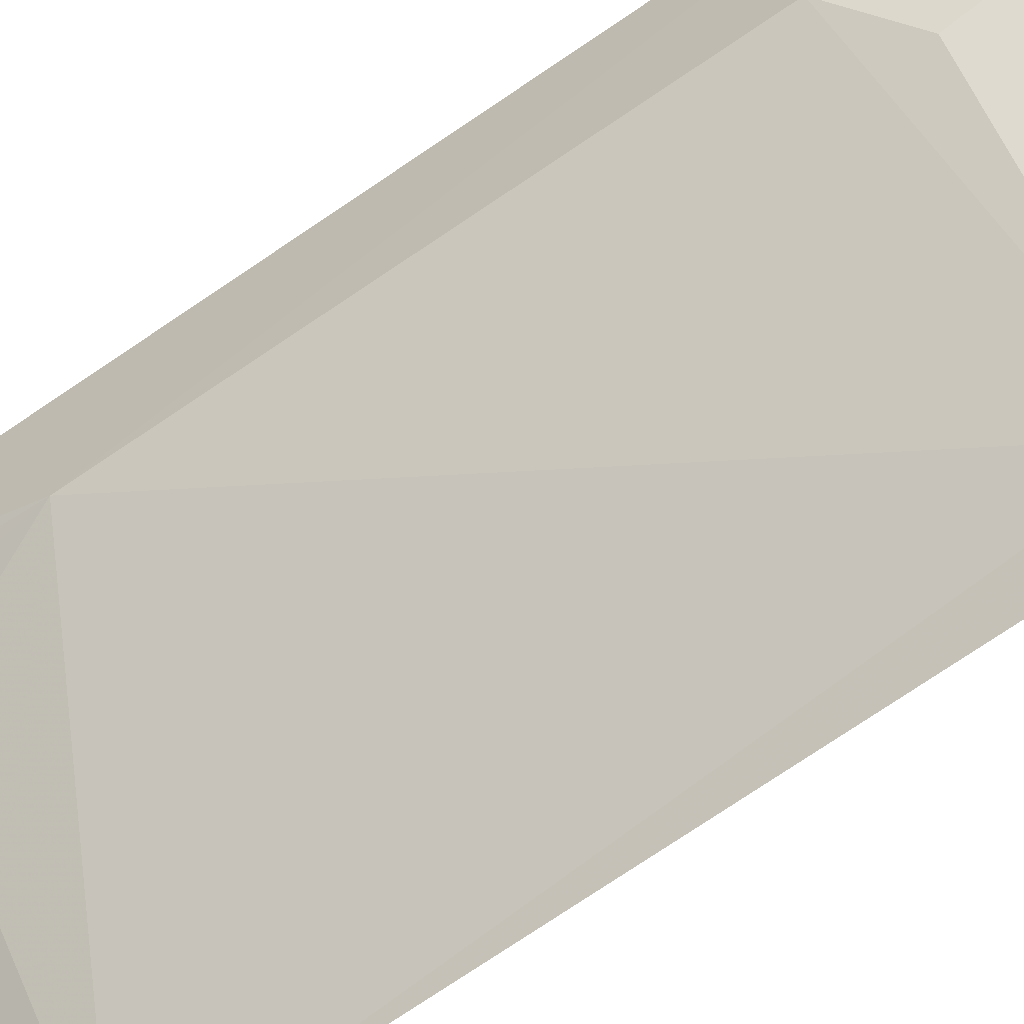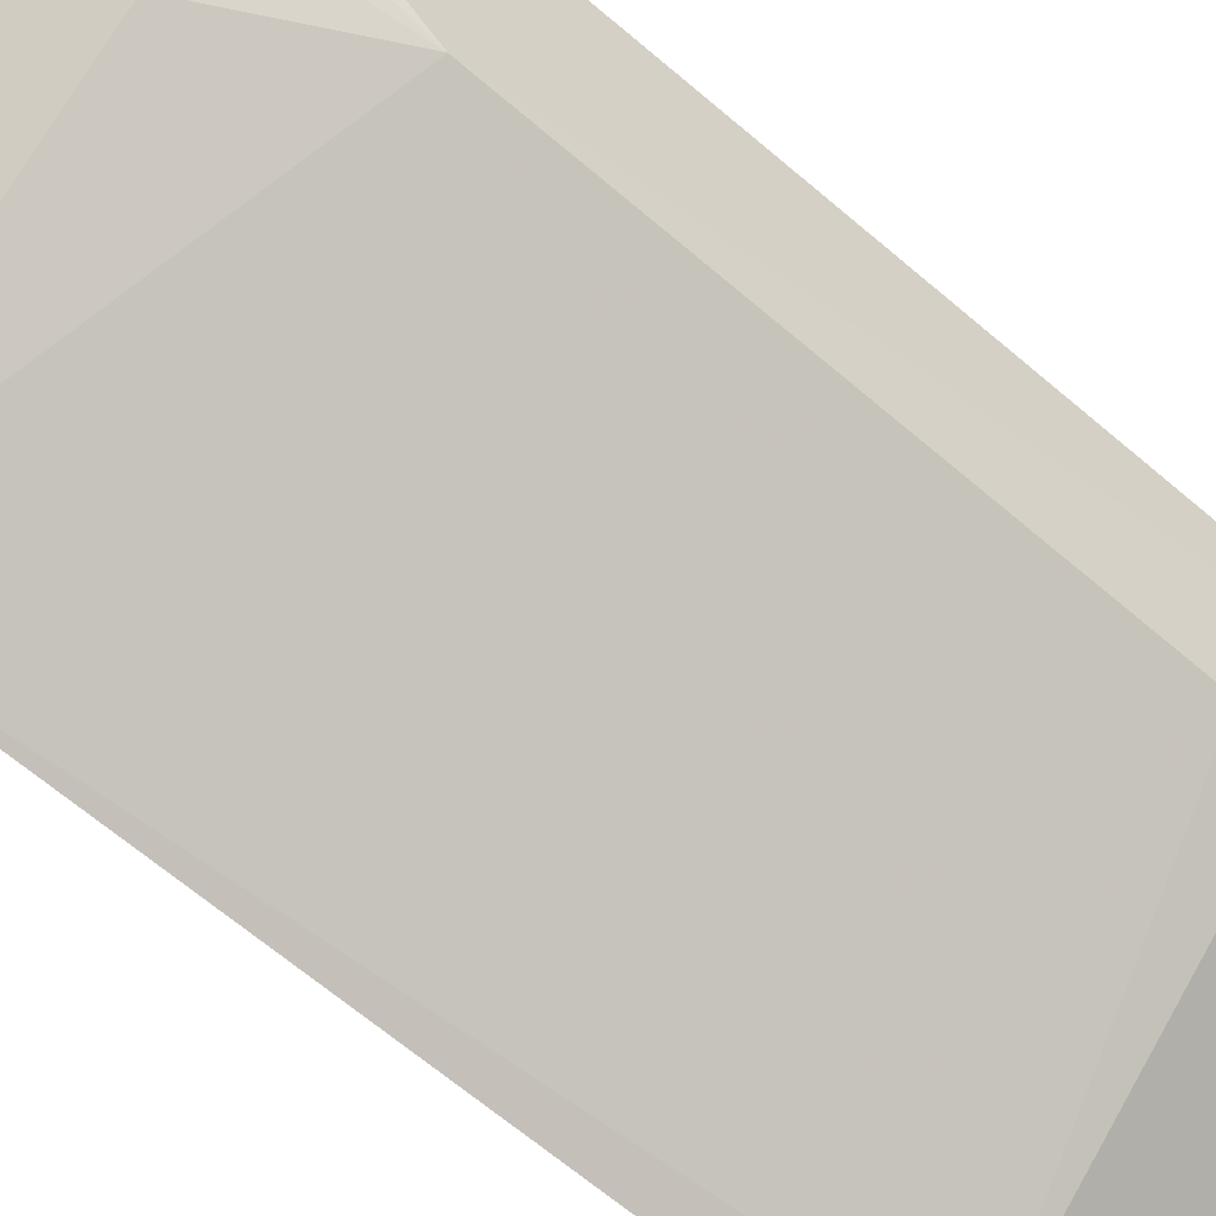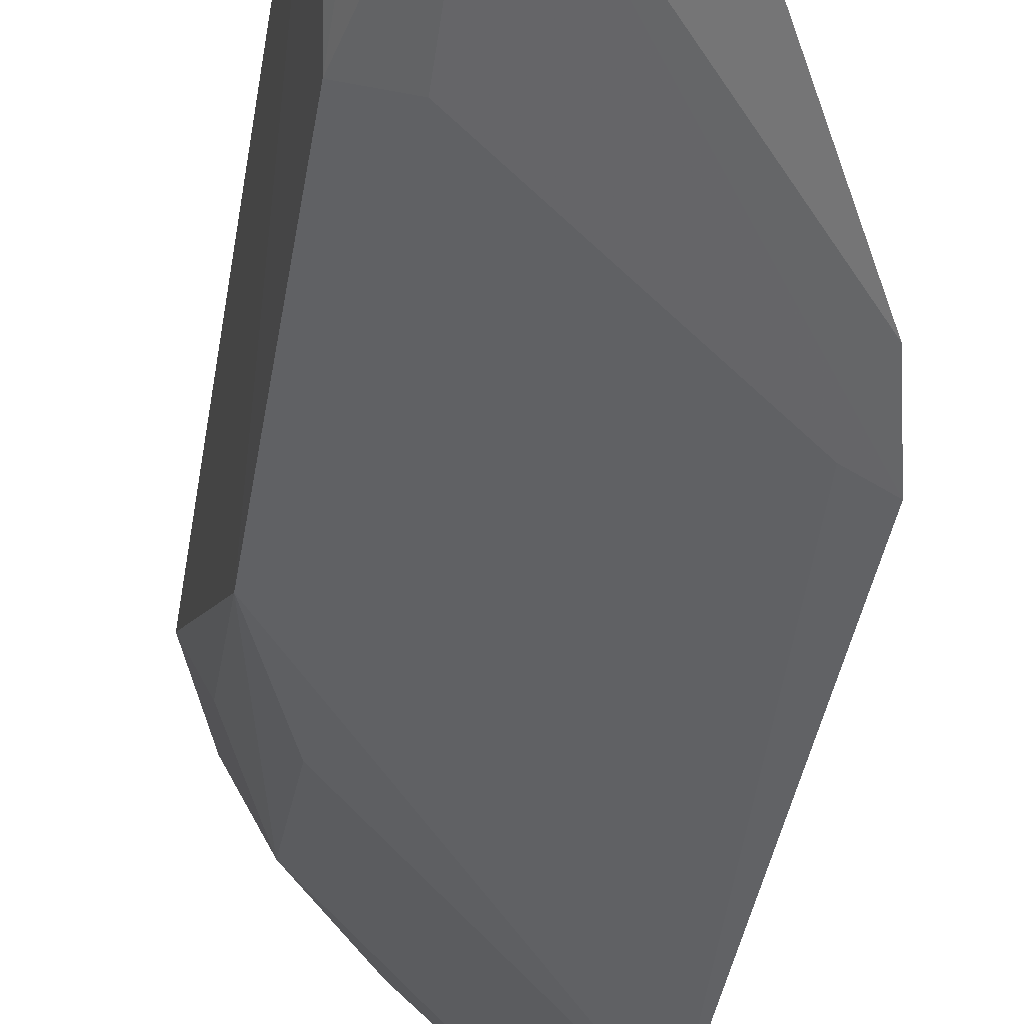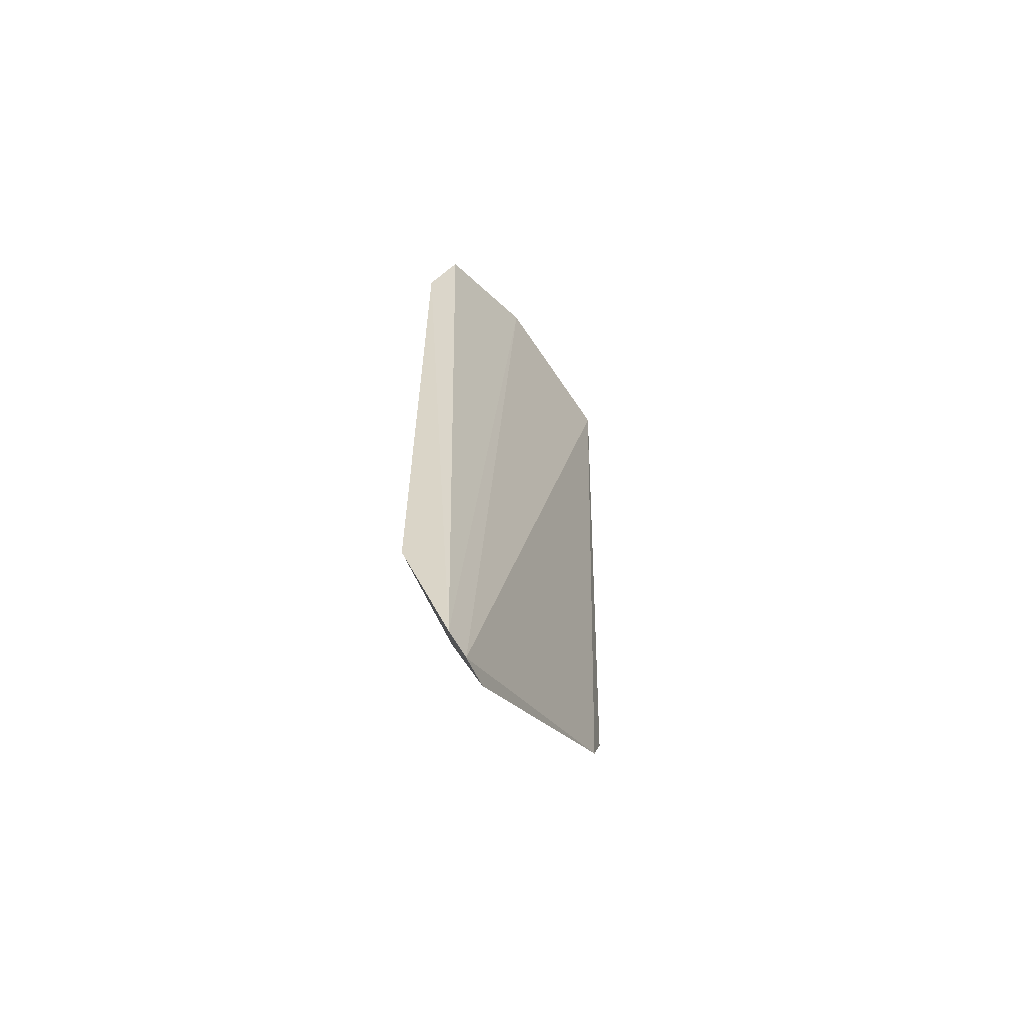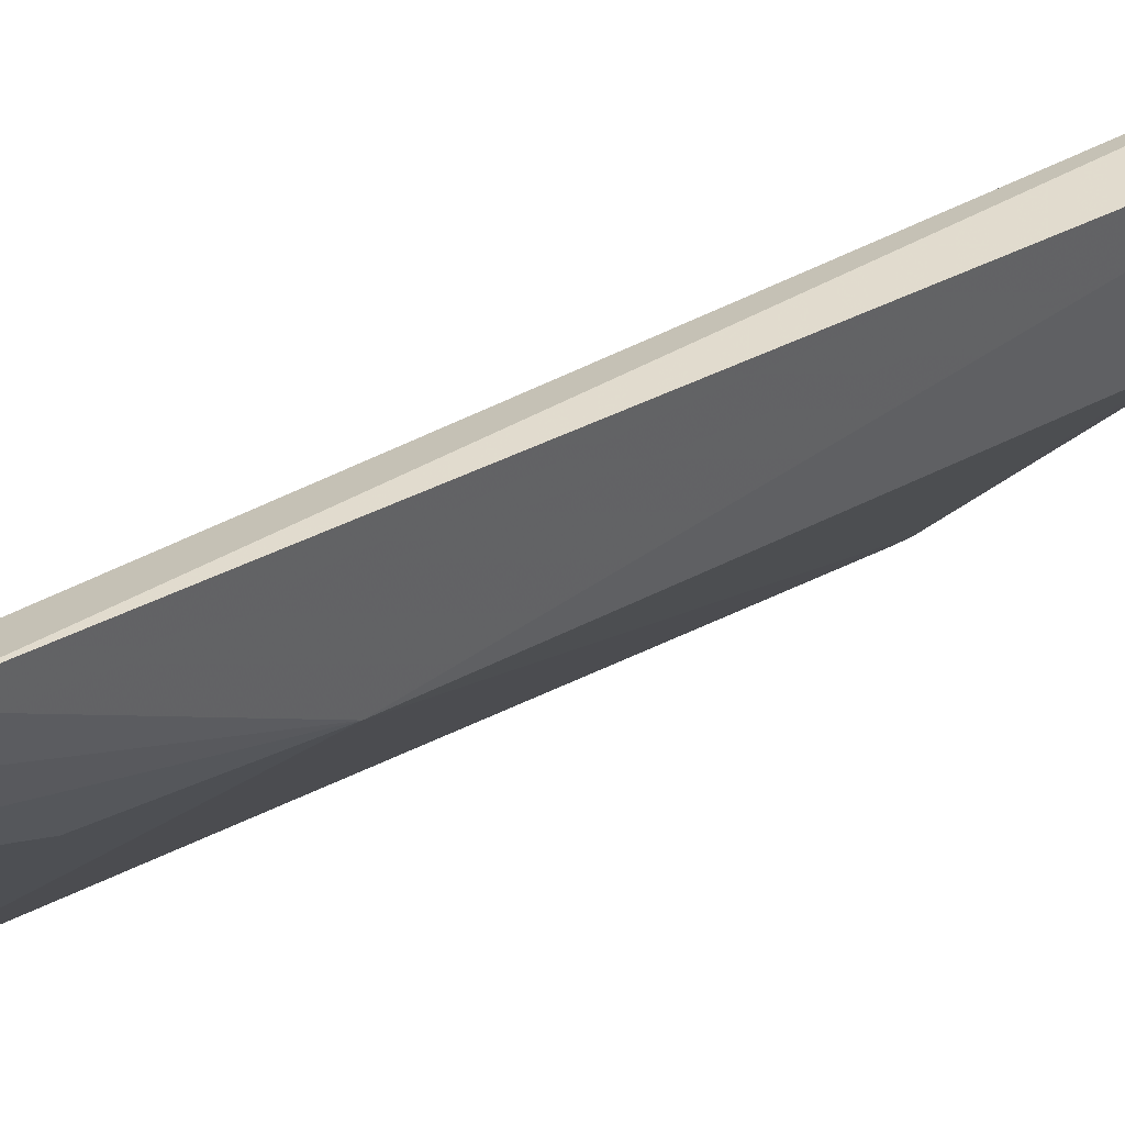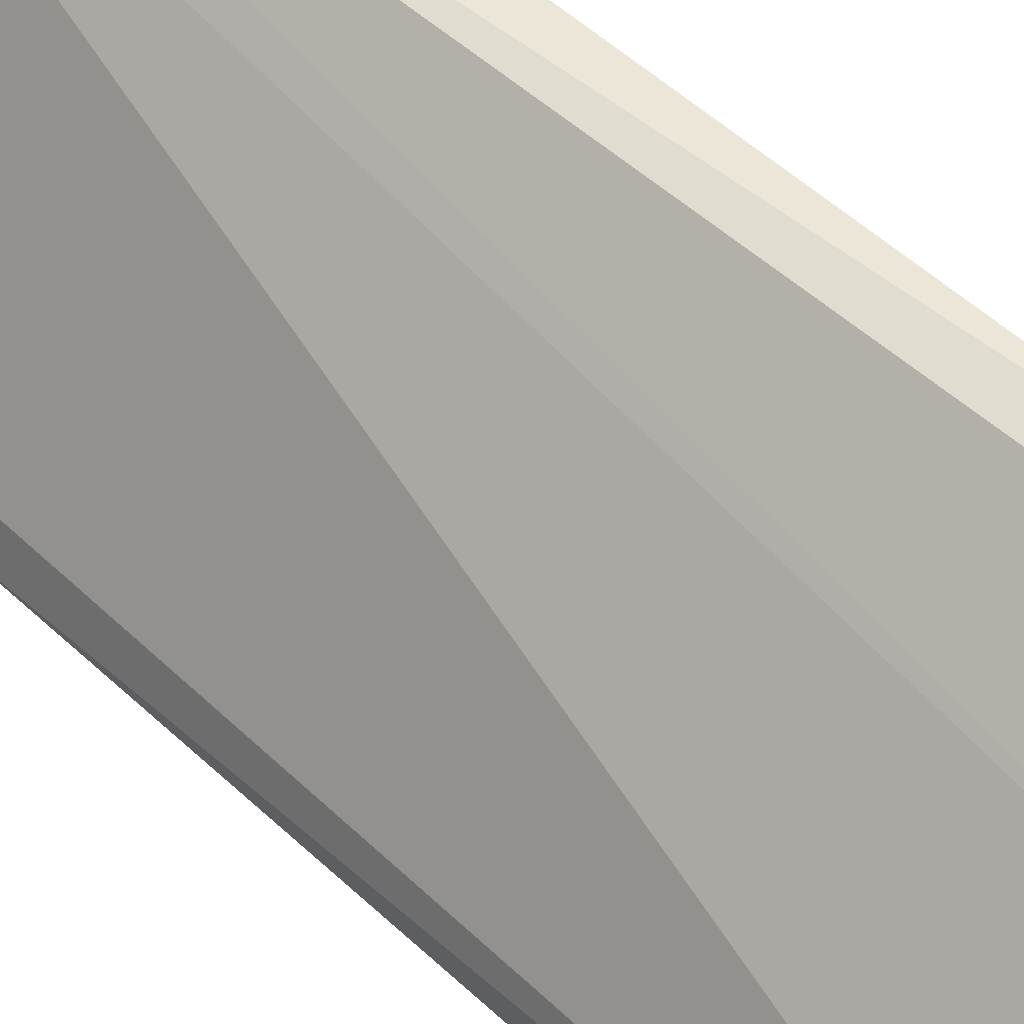
<metadata>
{"format":"obj","ext":"obj","renderer":"f3d","projection":"perspective","resolution":1024,"background":"white","views":[{"elev":-71.1,"azim":124.5,"up":"+Y"},{"elev":-59.0,"azim":47.5,"up":"+Y"},{"elev":-31.8,"azim":172.4,"up":"+Y"},{"elev":-61.1,"azim":176.8,"up":"+Z"},{"elev":32.4,"azim":51.9,"up":"+Y"},{"elev":48.7,"azim":-43.5,"up":"+Y"}]}
</metadata>
<code>
v 0.1503 -0.2347 -0.05446
v 0.2192 -0.1461 -0.246
v 0.2148 -0.1746 -0.0858
v 0.2101 -0.1495 0.004751
v 0.1986 -0.1512 -0.2935
v 0.2191 -0.1463 -0.02609
v 0.201 -0.168 0.002612
v 0.1513 -0.2355 -0.2169
v 0.148 -0.2199 0.004705
v 0.2038 -0.1456 -0.2889
v 0.2023 -0.1832 -0.05566
v 0.2132 -0.1584 -0.02751
v 0.2146 -0.1742 -0.2026
v 0.1579 -0.2298 -0.2144
v 0.1823 -0.1787 0.01963
v 0.1544 -0.2264 -0.2338
v 0.203 -0.169 -0.2598
v 0.1983 -0.1577 -0.2863
v 0.2133 -0.1581 -0.2443
v 0.2035 -0.1845 -0.2145
v 0.1936 -0.1622 -0.2908
f 6 3 2
f 9 1 7
f 9 8 1
f 10 4 6
f 10 6 2
f 11 7 1
f 11 1 3
f 11 3 7
f 12 7 3
f 12 3 6
f 12 6 4
f 12 4 7
f 13 2 3
f 14 3 1
f 14 1 8
f 14 13 3
f 15 5 9
f 15 10 5
f 15 4 10
f 15 9 7
f 15 7 4
f 16 9 5
f 16 8 9
f 17 10 2
f 17 14 8
f 17 8 16
f 18 10 17
f 19 17 2
f 19 2 13
f 19 13 17
f 20 17 13
f 20 13 14
f 20 14 17
f 21 18 17
f 21 17 16
f 21 16 5
f 21 5 10
f 21 10 18

</code>
